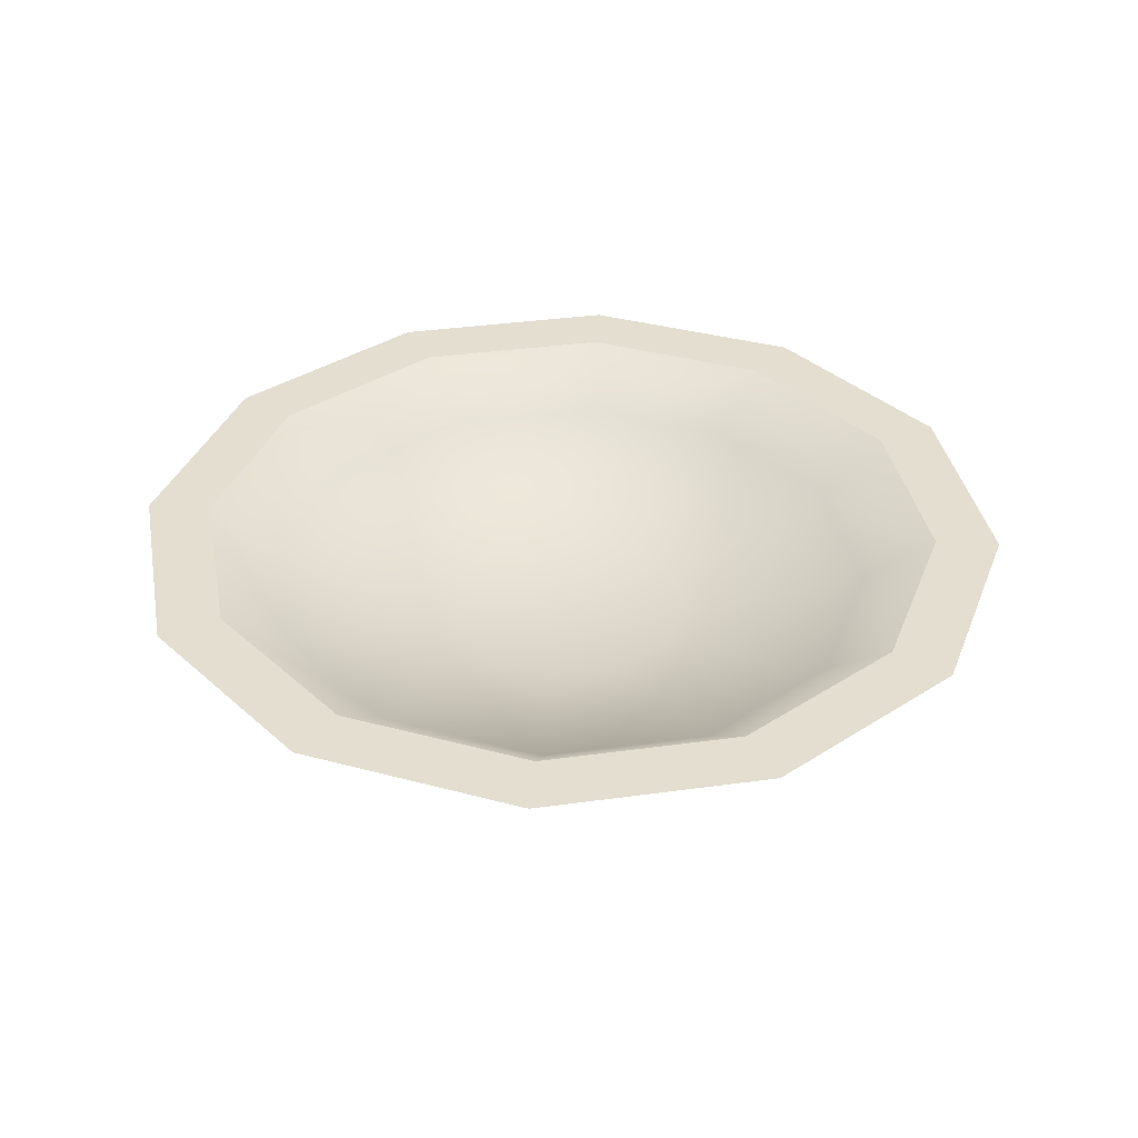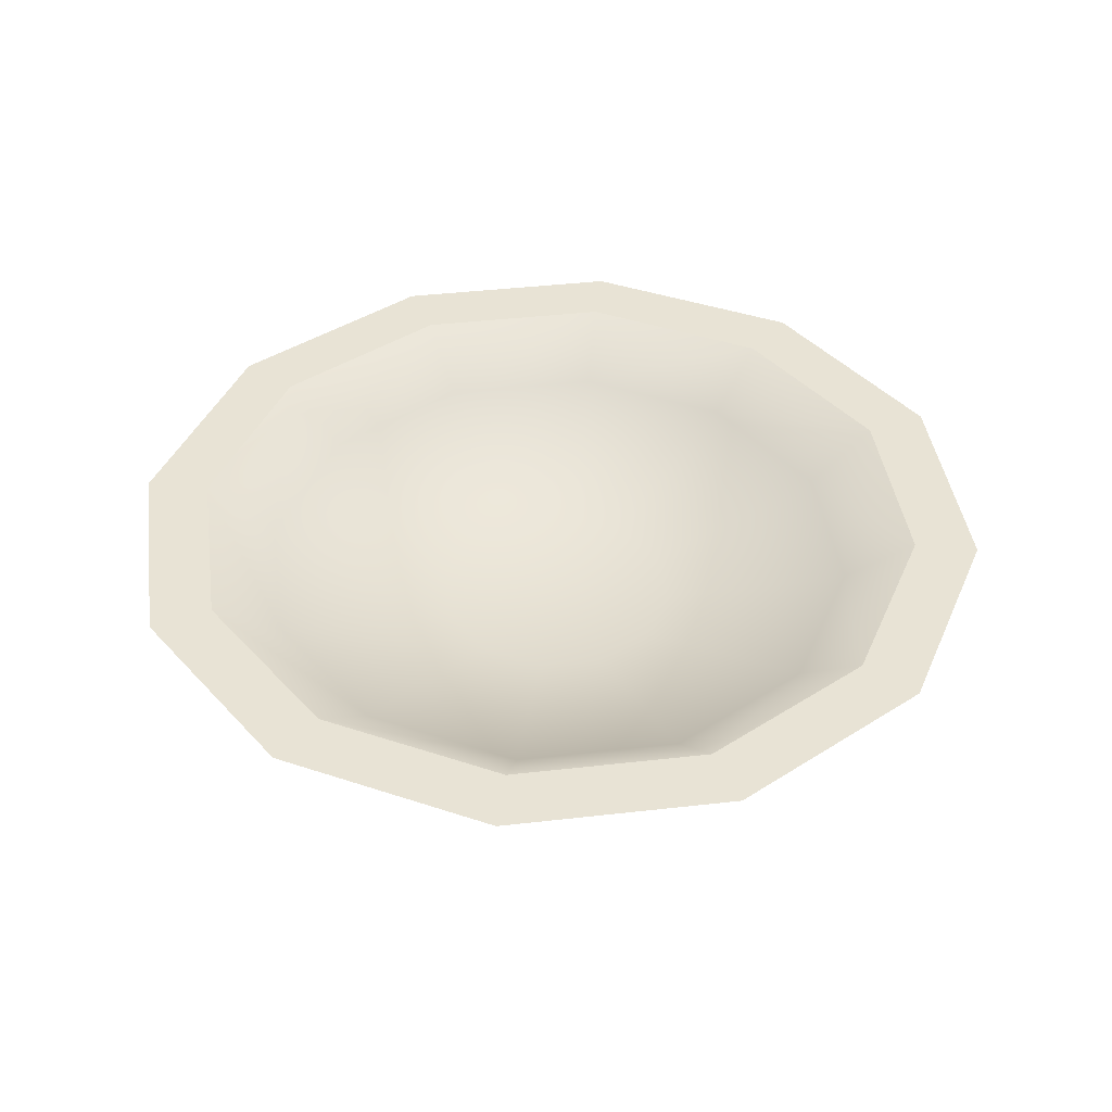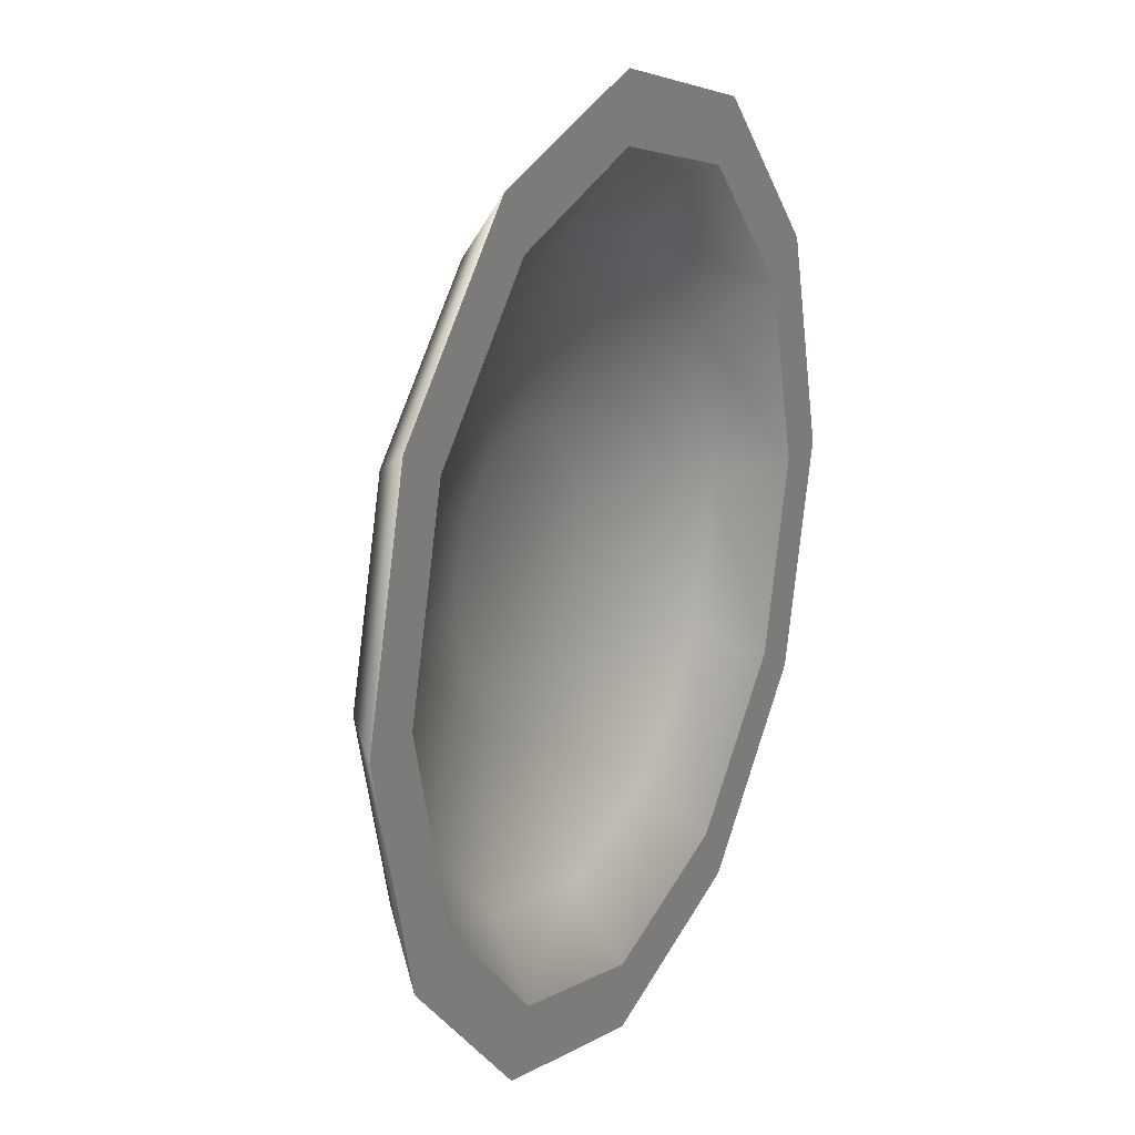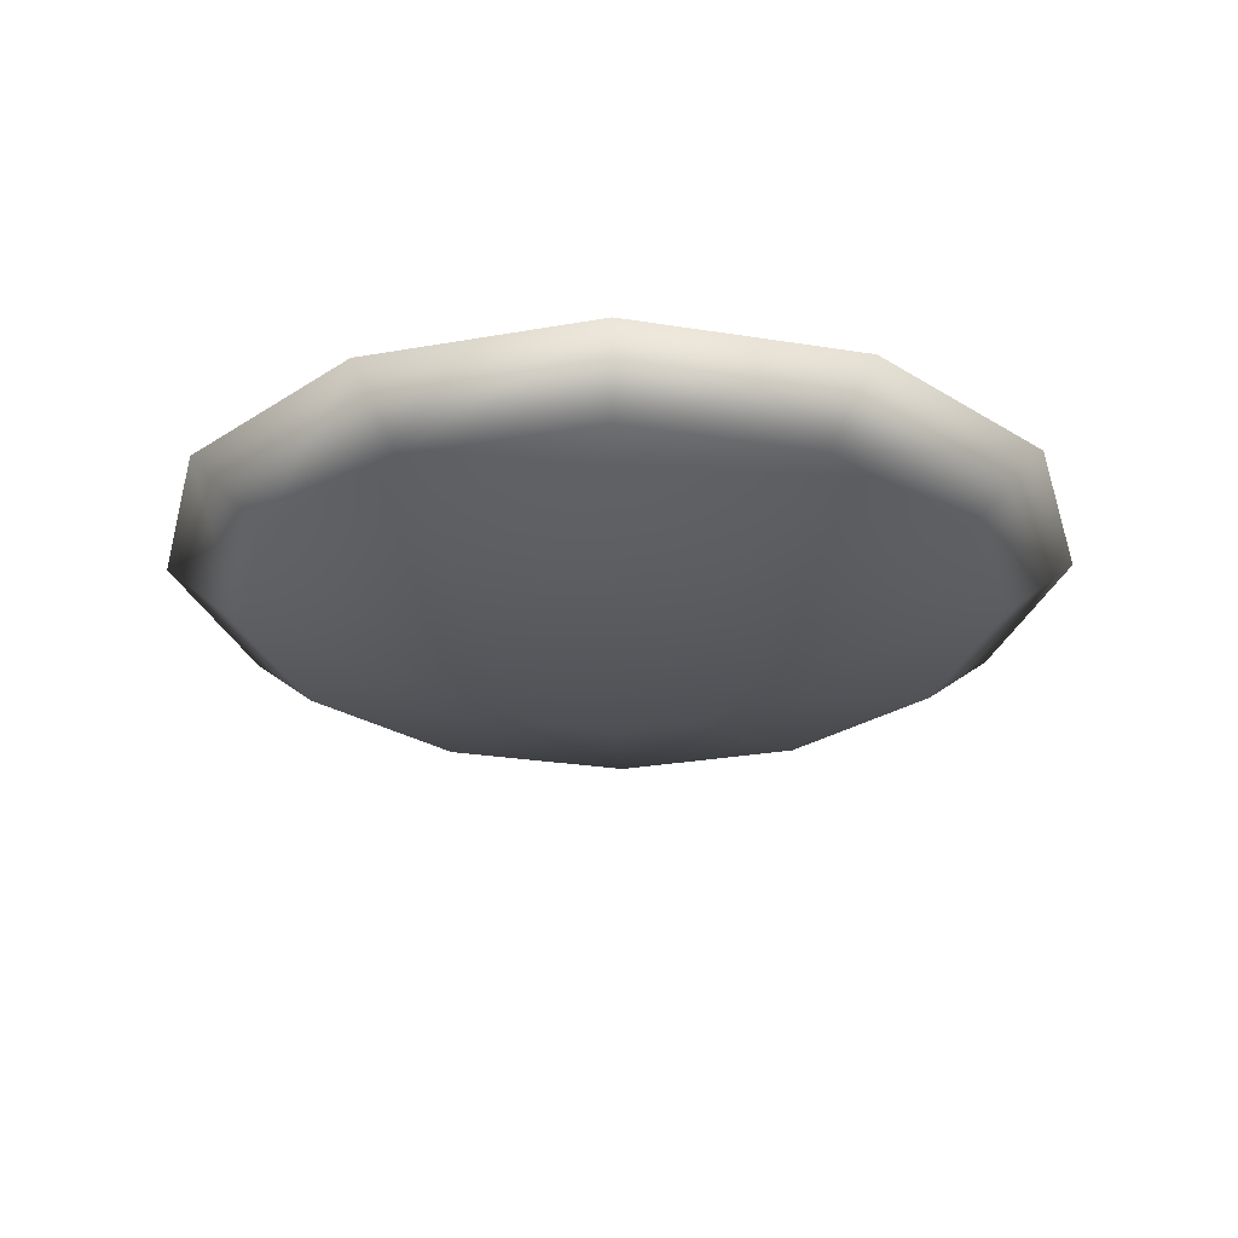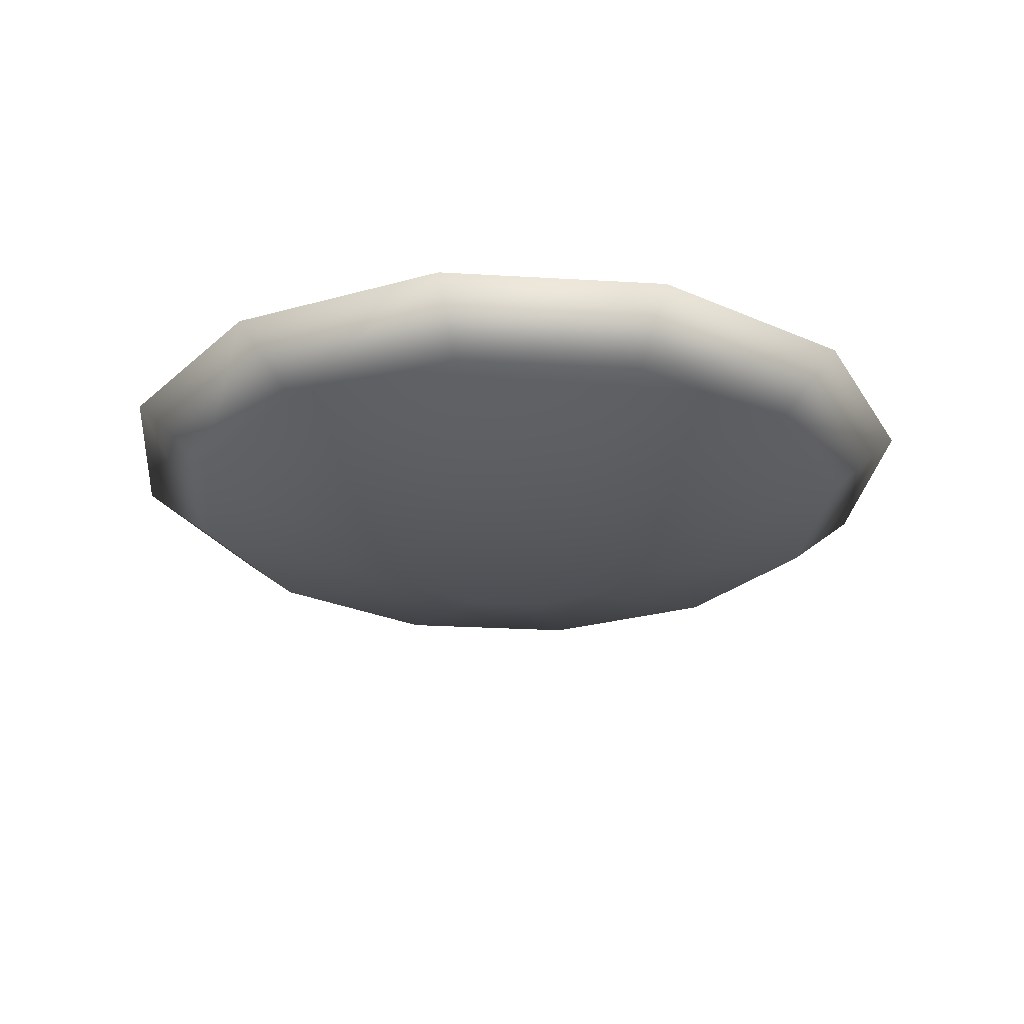
<metadata>
{"format":"obj","ext":"obj","renderer":"f3d","projection":"perspective","resolution":1024,"background":"white","views":[{"elev":35.7,"azim":34.6,"up":"+Y"},{"elev":41.2,"azim":97.1,"up":"+Y"},{"elev":20.0,"azim":116.3,"up":"+Z"},{"elev":-26.4,"azim":-119.3,"up":"+Y"},{"elev":-25.3,"azim":129.5,"up":"+Y"}]}
</metadata>
<code>
o Plate_(Big)
v -0.07654 0.05231 -0.1333
v 0.00214 0.004639 -0.05965
v -0.02934 0.004639 -0.05122
v -0.05239 0.004639 -0.02817
v -0.06083 0.004639 0.003317
v -0.05239 0.004639 0.0348
v -0.02934 0.004639 0.05785
v 0.00214 0.004639 0.06629
v 0.03363 0.004639 0.05785
v 0.05667 0.004639 0.0348
v 0.06511 0.004639 0.003317
v 0.05667 0.004639 -0.02817
v 0.03363 0.004639 -0.05122
v 0.003461 0.05231 -0.1547
v -0.1351 0.05231 -0.07475
v -0.1565 0.05231 0.005249
v -0.1351 0.05231 0.08525
v -0.07654 0.05231 0.1438
v 0.003461 0.05231 0.1652
v 0.08346 0.05231 0.1438
v 0.142 0.05231 0.08525
v 0.1635 0.05231 0.005249
v 0.142 0.05231 -0.07475
v 0.08346 0.05231 -0.1333
v 0.003461 0.05231 -0.182
v 0.09709 0.05231 -0.1569
v 0.1656 0.05231 -0.08838
v 0.1907 0.05231 0.005249
v 0.1656 0.05231 0.09888
v 0.09709 0.05231 0.1674
v 0.003461 0.05231 0.1925
v -0.09017 0.05231 0.1674
v -0.1587 0.05231 0.09888
v -0.1838 0.05231 0.005249
v -0.1587 0.05231 -0.08838
v -0.09017 0.05231 -0.1569
v 0.003463 0.008779 -0.04624
v 0.02921 0.008779 -0.03934
v 0.04806 0.008779 -0.02049
v 0.05496 0.008779 0.005254
v 0.04806 0.008779 0.031
v 0.02921 0.008779 0.04985
v 0.003463 0.008779 0.05675
v -0.02229 0.008779 0.04985
v -0.04113 0.008779 0.031
v -0.04804 0.008779 0.005254
v -0.04113 0.008779 -0.02049
v -0.02229 0.008779 -0.03934
v 0.08081 0.0276 -0.1305
v 0.1378 0.0276 -0.07348
v 0.002901 0.0276 0.1602
v -0.075 0.0276 0.1394
v 0.1378 0.0276 0.08233
v 0.08081 0.0276 0.1394
v -0.1529 0.0276 0.004427
v -0.132 0.0276 -0.07348
v 0.1587 0.0276 0.004427
v -0.132 0.0276 0.08233
v 0.002901 0.0276 -0.1514
v -0.075 0.0276 -0.1305
v 0.06886 0.03054 0.1185
v 0.003462 0.03054 0.1361
v 0.1167 0.03054 -0.06015
v 0.1343 0.03054 0.005251
v -0.1273 0.03054 0.005251
v -0.1098 0.03054 -0.06015
v -0.06194 0.03054 0.1185
v 0.1167 0.03054 0.07065
v -0.06194 0.03054 -0.108
v 0.003462 0.03054 -0.1255
v 0.06886 0.03054 -0.108
v -0.1098 0.03054 0.07065
f 59 60 36 25
f 53 57 28 29
f 51 54 30 31
f 49 59 25 26
f 58 52 32 33
f 57 50 27 28
f 56 55 34 35
f 54 53 29 30
f 52 51 31 32
f 50 49 26 27
f 62 61 42 43
f 60 56 35 36
f 2 13 12 11 10 9 8 7 6 5 4 3
f 55 58 33 34
f 14 24 26 25
f 24 23 27 26
f 23 22 28 27
f 22 21 29 28
f 21 20 30 29
f 20 19 31 30
f 19 18 32 31
f 18 17 33 32
f 17 16 34 33
f 16 15 35 34
f 15 1 36 35
f 1 14 25 36
f 37 48 47 46 45 44 43 42 41 40 39 38
f 64 63 39 40
f 66 65 46 47
f 67 62 43 44
f 68 64 40 41
f 69 66 47 48
f 71 70 37 38
f 72 67 44 45
f 61 68 41 42
f 70 69 48 37
f 63 71 38 39
f 65 72 45 46
f 5 6 58 55
f 3 4 56 60
f 12 13 49 50
f 7 8 51 52
f 9 10 53 54
f 4 5 55 56
f 11 12 50 57
f 6 7 52 58
f 13 2 59 49
f 8 9 54 51
f 10 11 57 53
f 2 3 60 59
f 16 17 72 65
f 23 24 71 63
f 14 1 69 70
f 20 21 68 61
f 17 18 67 72
f 24 14 70 71
f 1 15 66 69
f 21 22 64 68
f 18 19 62 67
f 15 16 65 66
f 22 23 63 64
f 19 20 61 62

</code>
